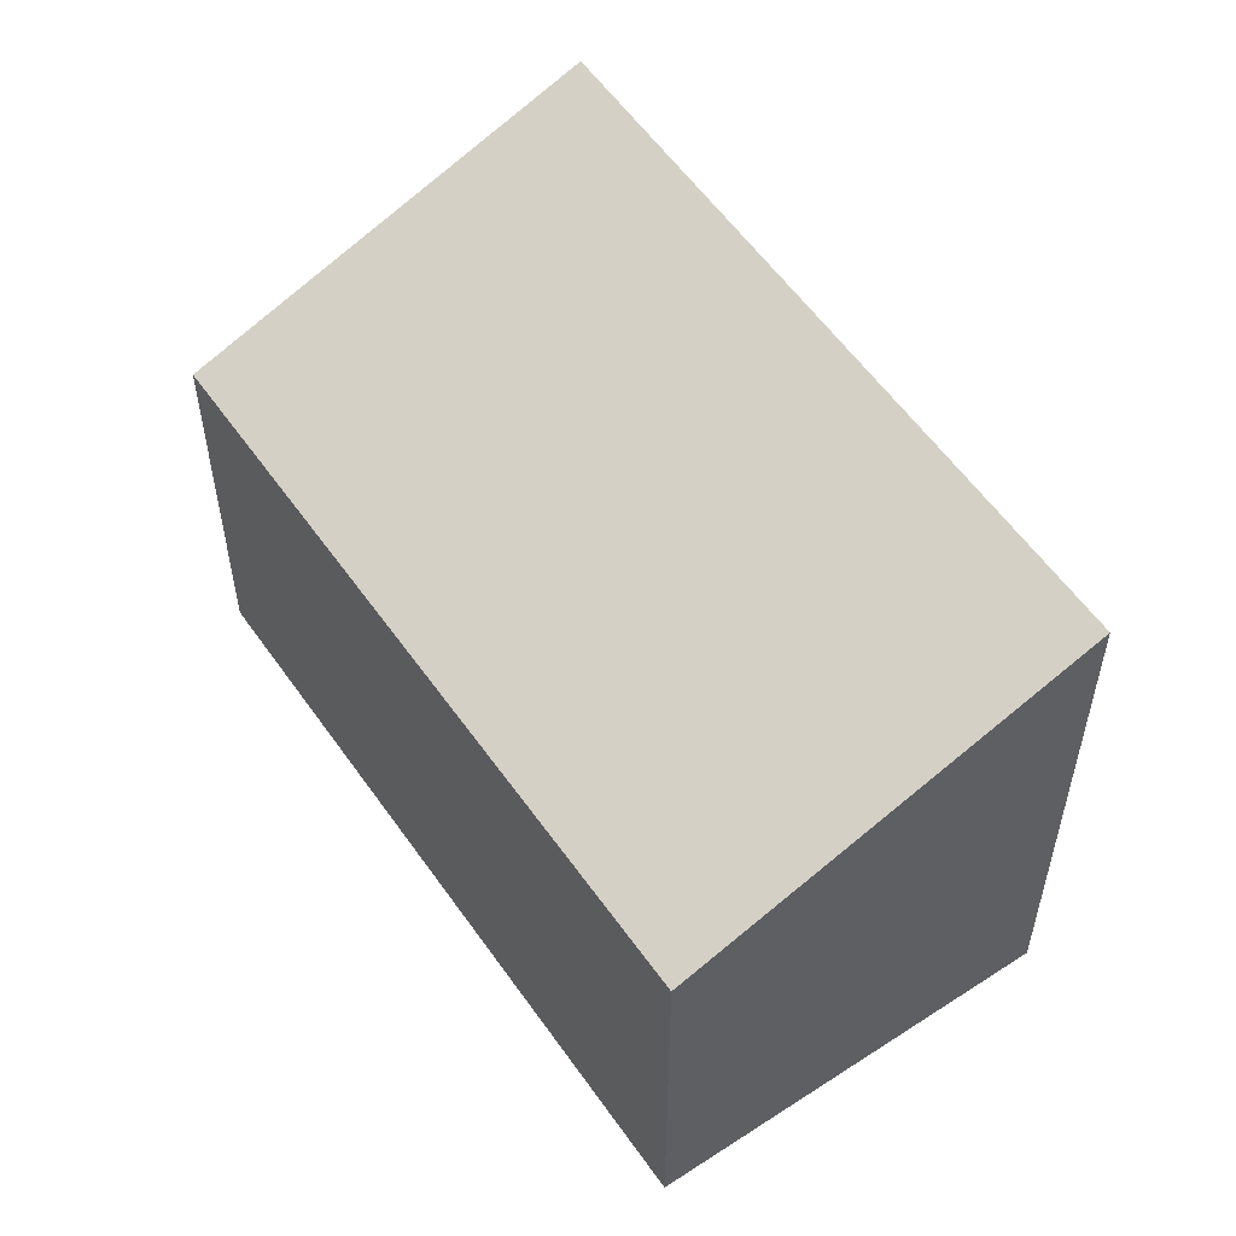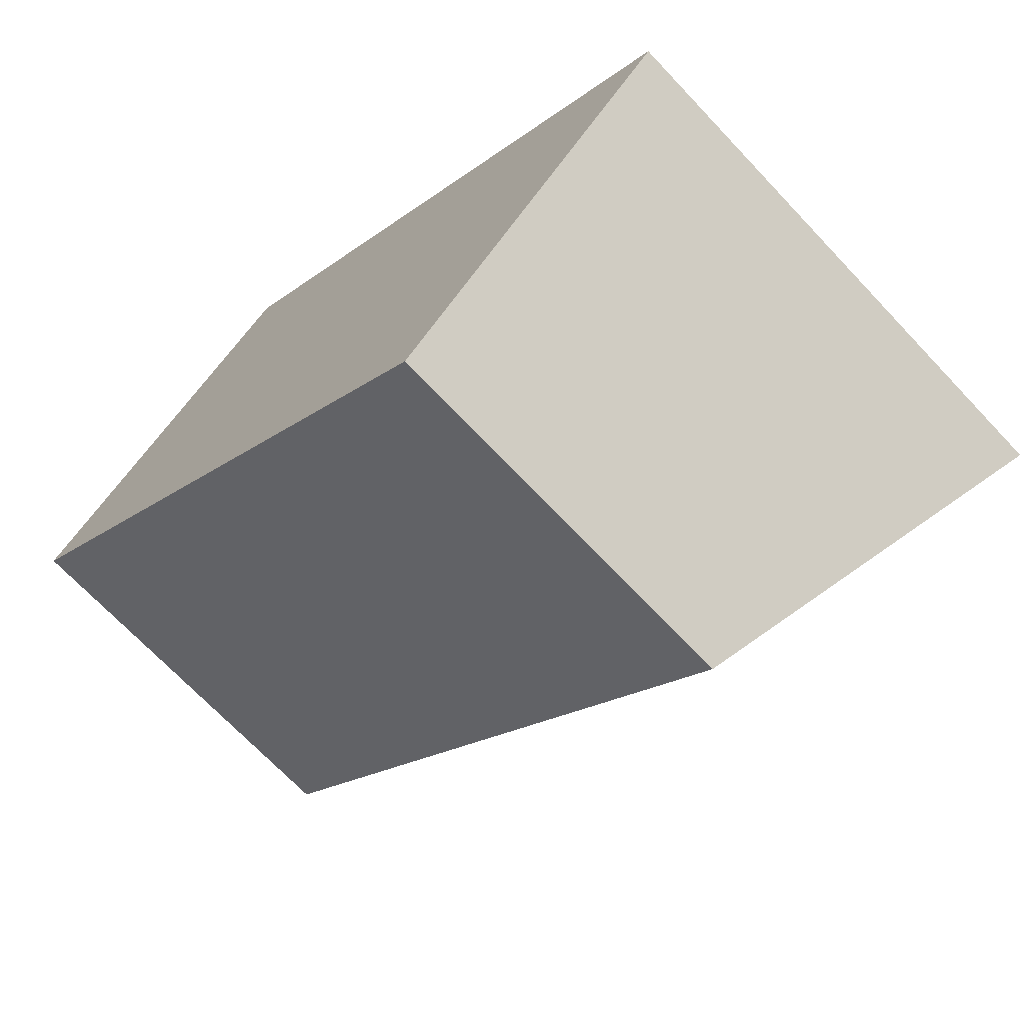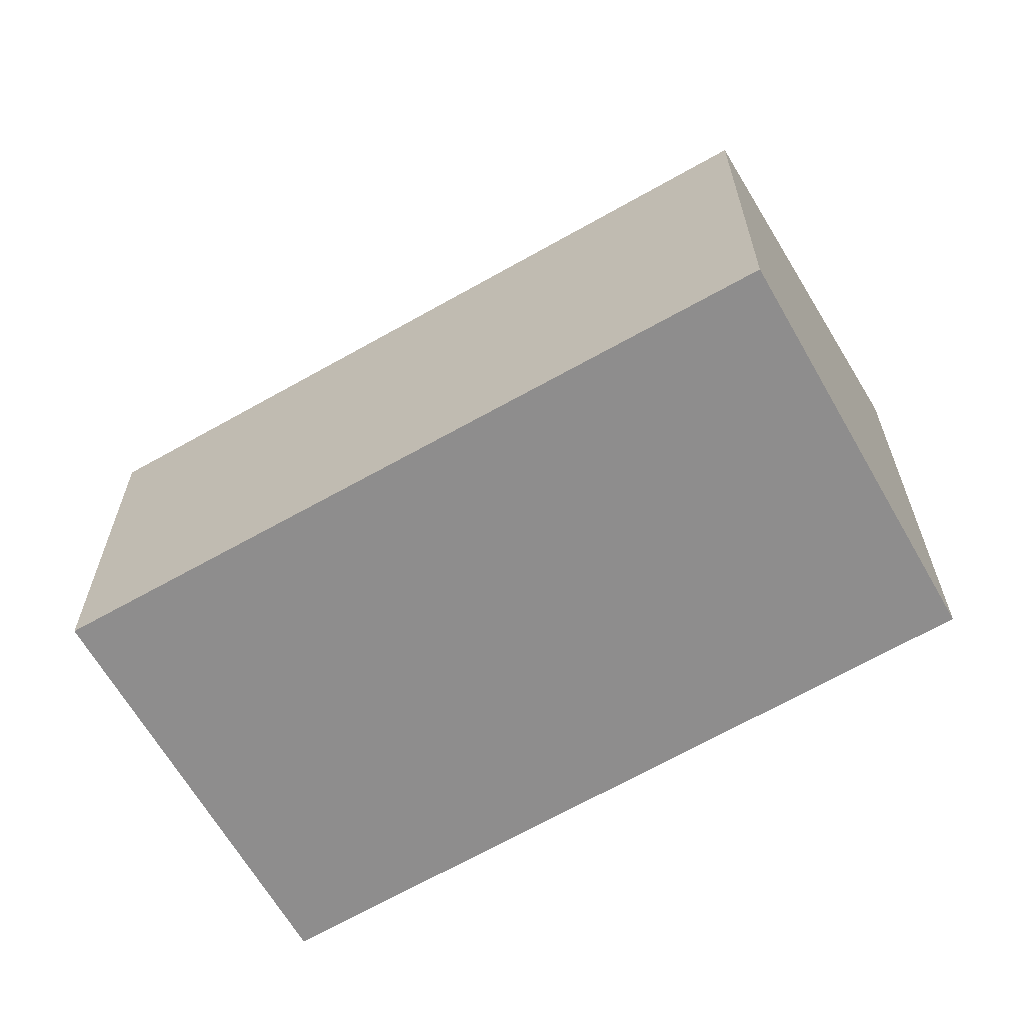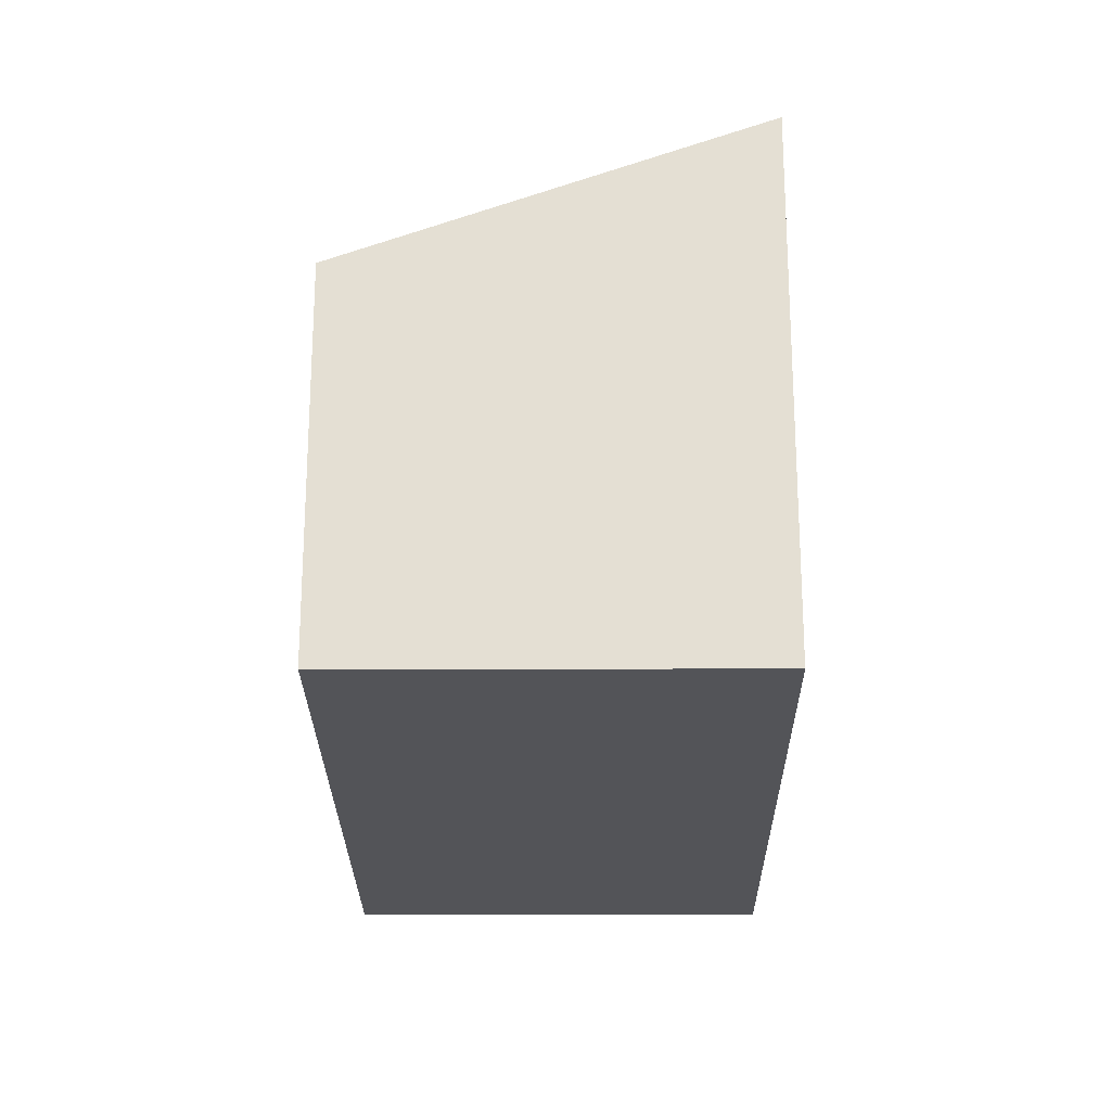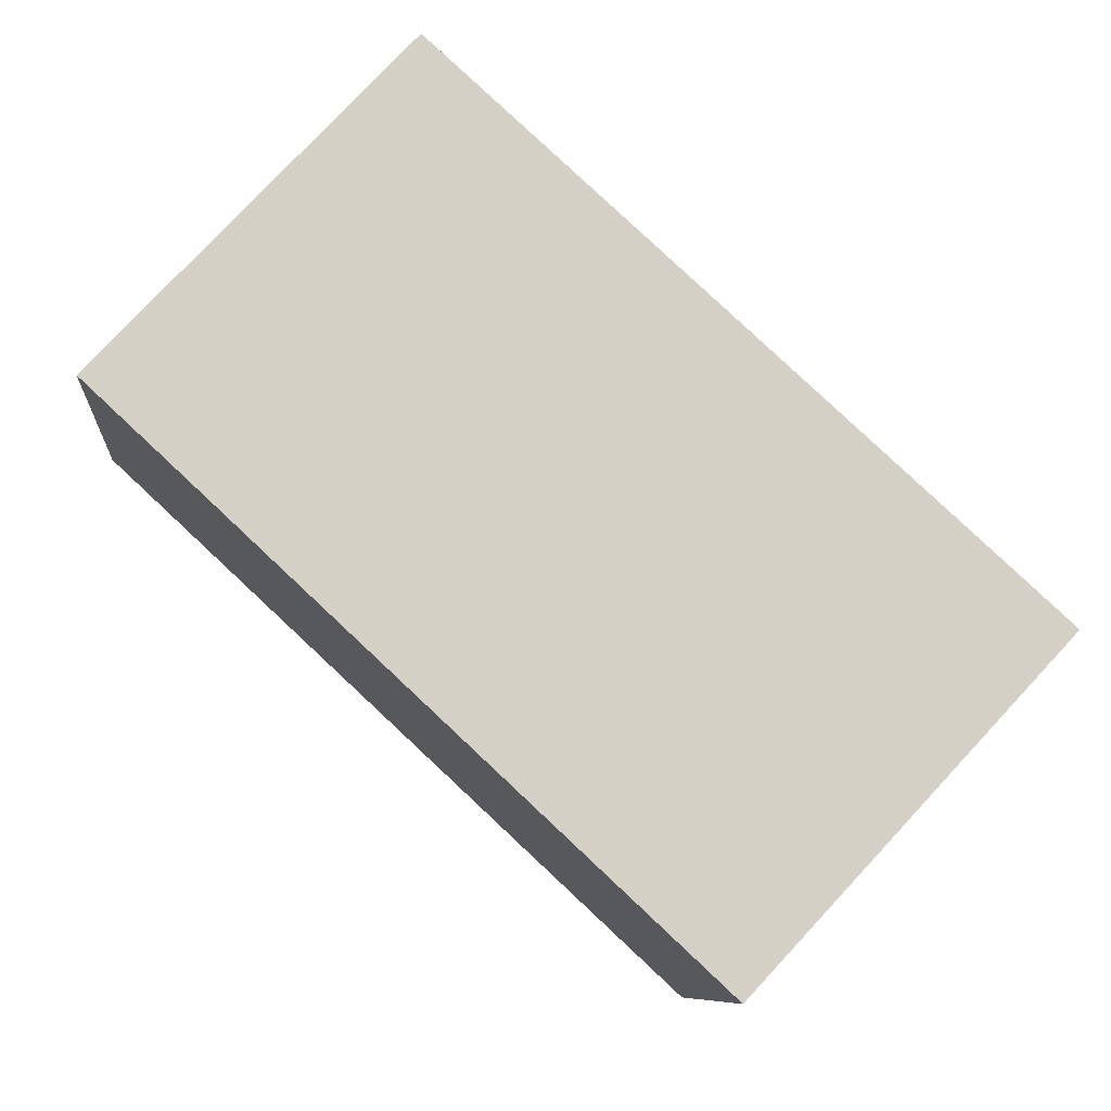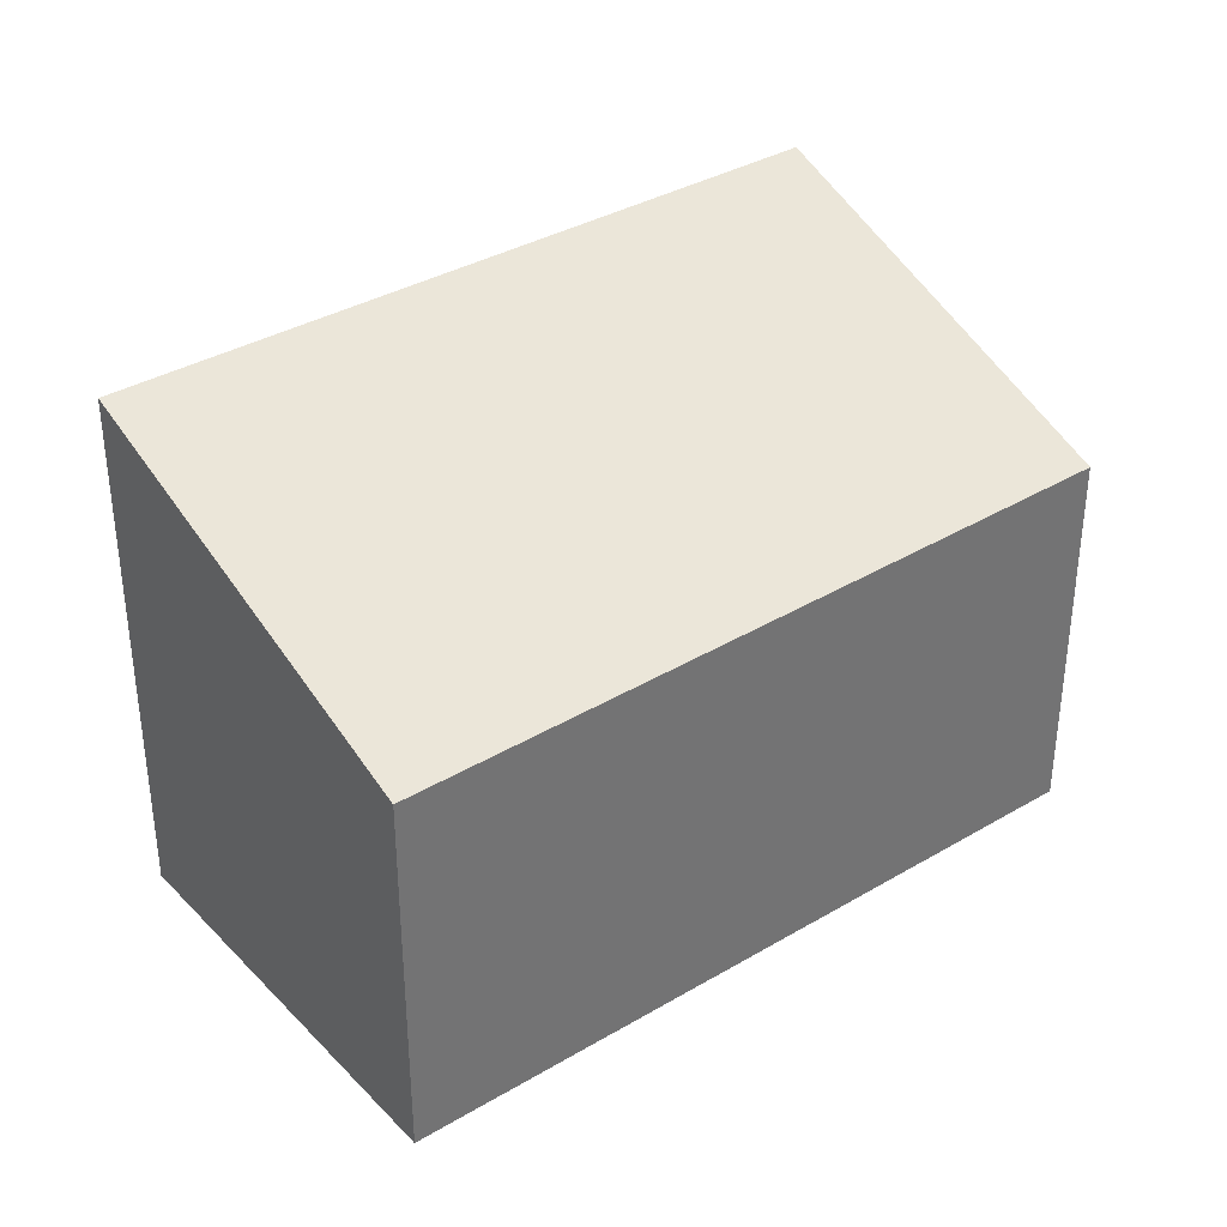
<metadata>
{"format":"obj","ext":"obj","renderer":"f3d","projection":"perspective","resolution":1024,"background":"white","views":[{"elev":55.4,"azim":-81.4,"up":"+Y"},{"elev":-69.6,"azim":43.3,"up":"+Z"},{"elev":-64.7,"azim":-107.3,"up":"+Y"},{"elev":-23.5,"azim":-46.9,"up":"+Y"},{"elev":-8.6,"azim":-4.9,"up":"+Z"},{"elev":36.7,"azim":-174.6,"up":"+Y"}]}
</metadata>
<code>
v  0 2.582 1.581e-16
v  5.695 3.603 -1.376
v  3.733 2.556 -3.48
v  1.914 3.603 2.052
v  5.695 8.426e-17 -1.376
v  3.733 2.131e-16 -3.48
v  0 0 0
v  1.914 -1.256e-16 2.052
g defaultobject
f 1 2 3
f 2 1 4
f 5 3 2
f 3 5 6
f 3 7 1
f 7 3 6
f 1 8 4
f 8 1 7
f 8 2 4
f 2 8 5
f 8 6 5
f 6 8 7

</code>
